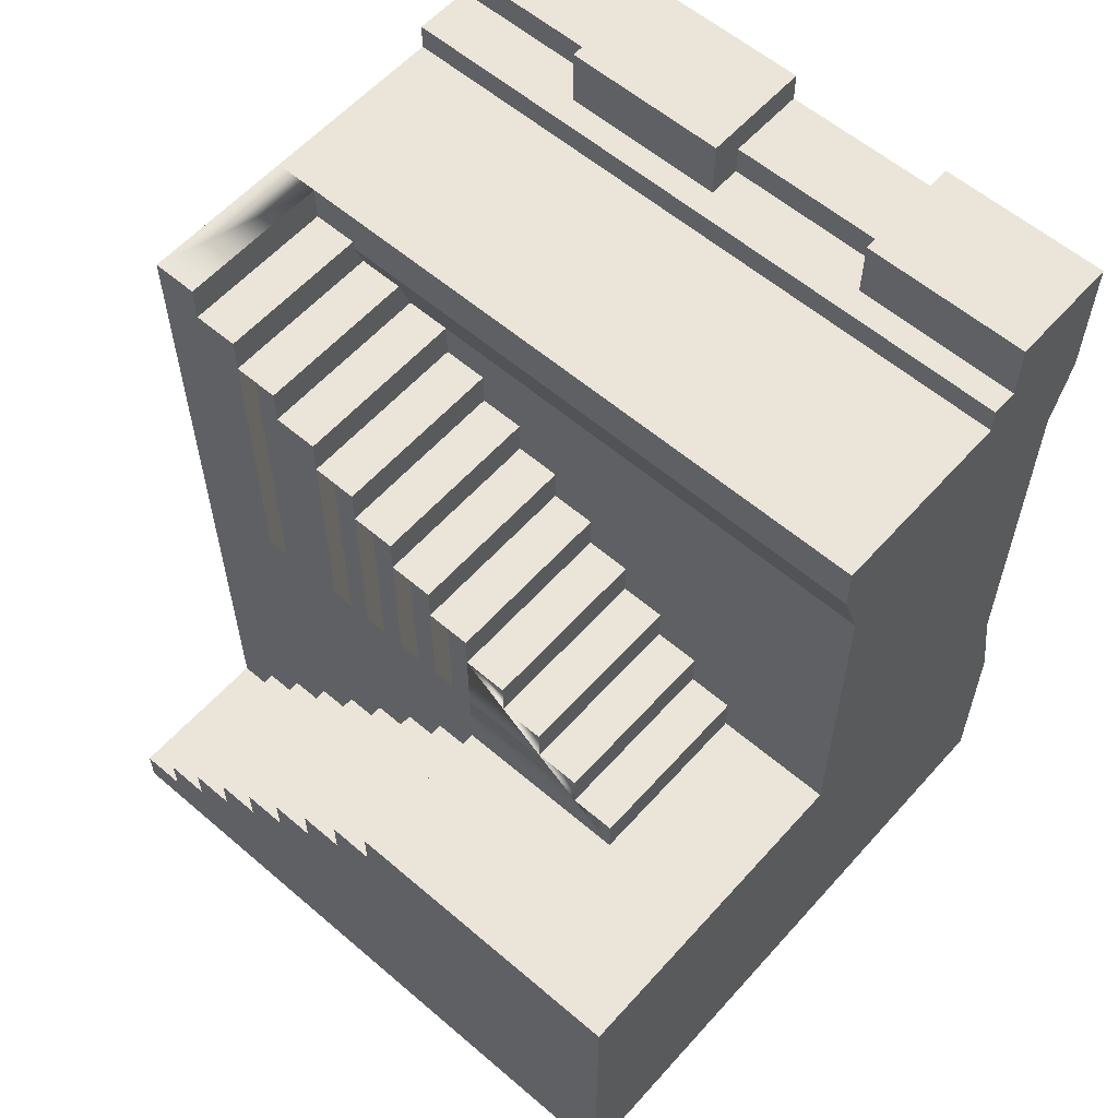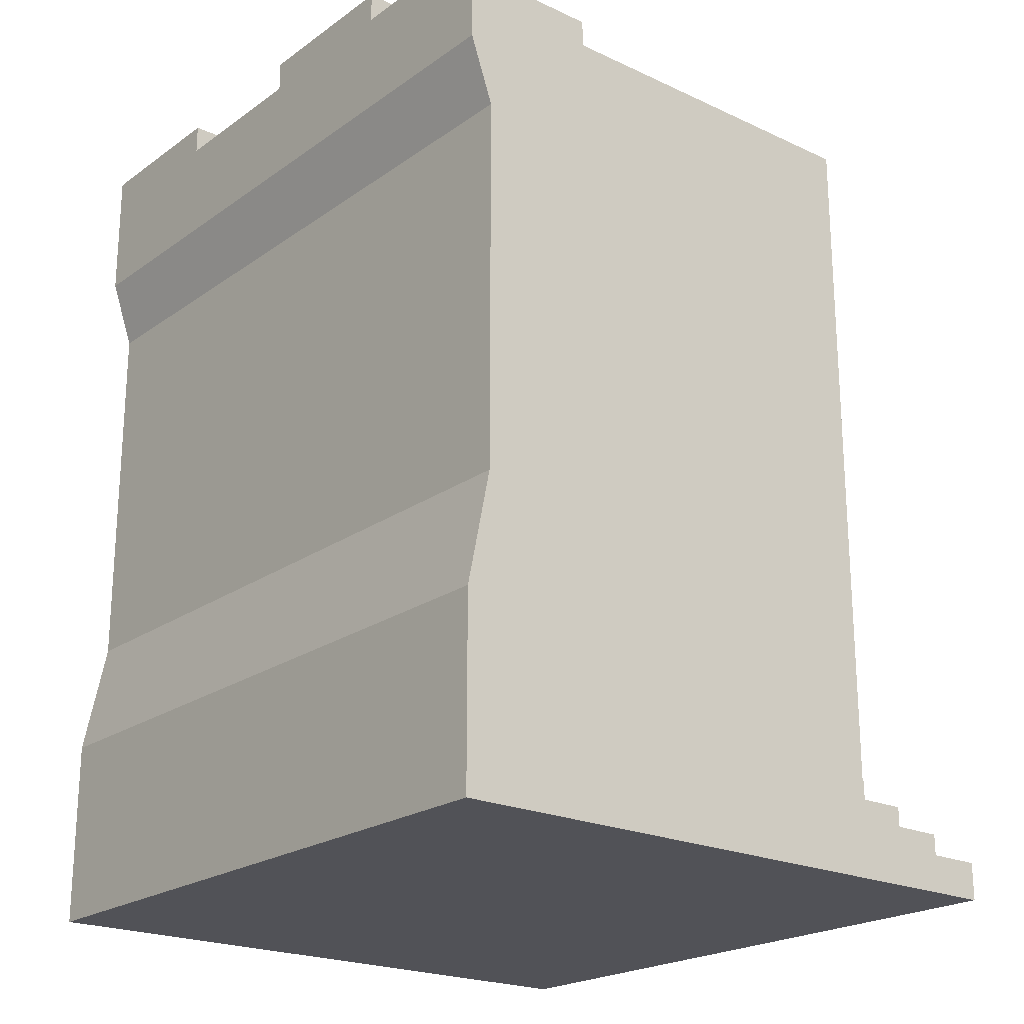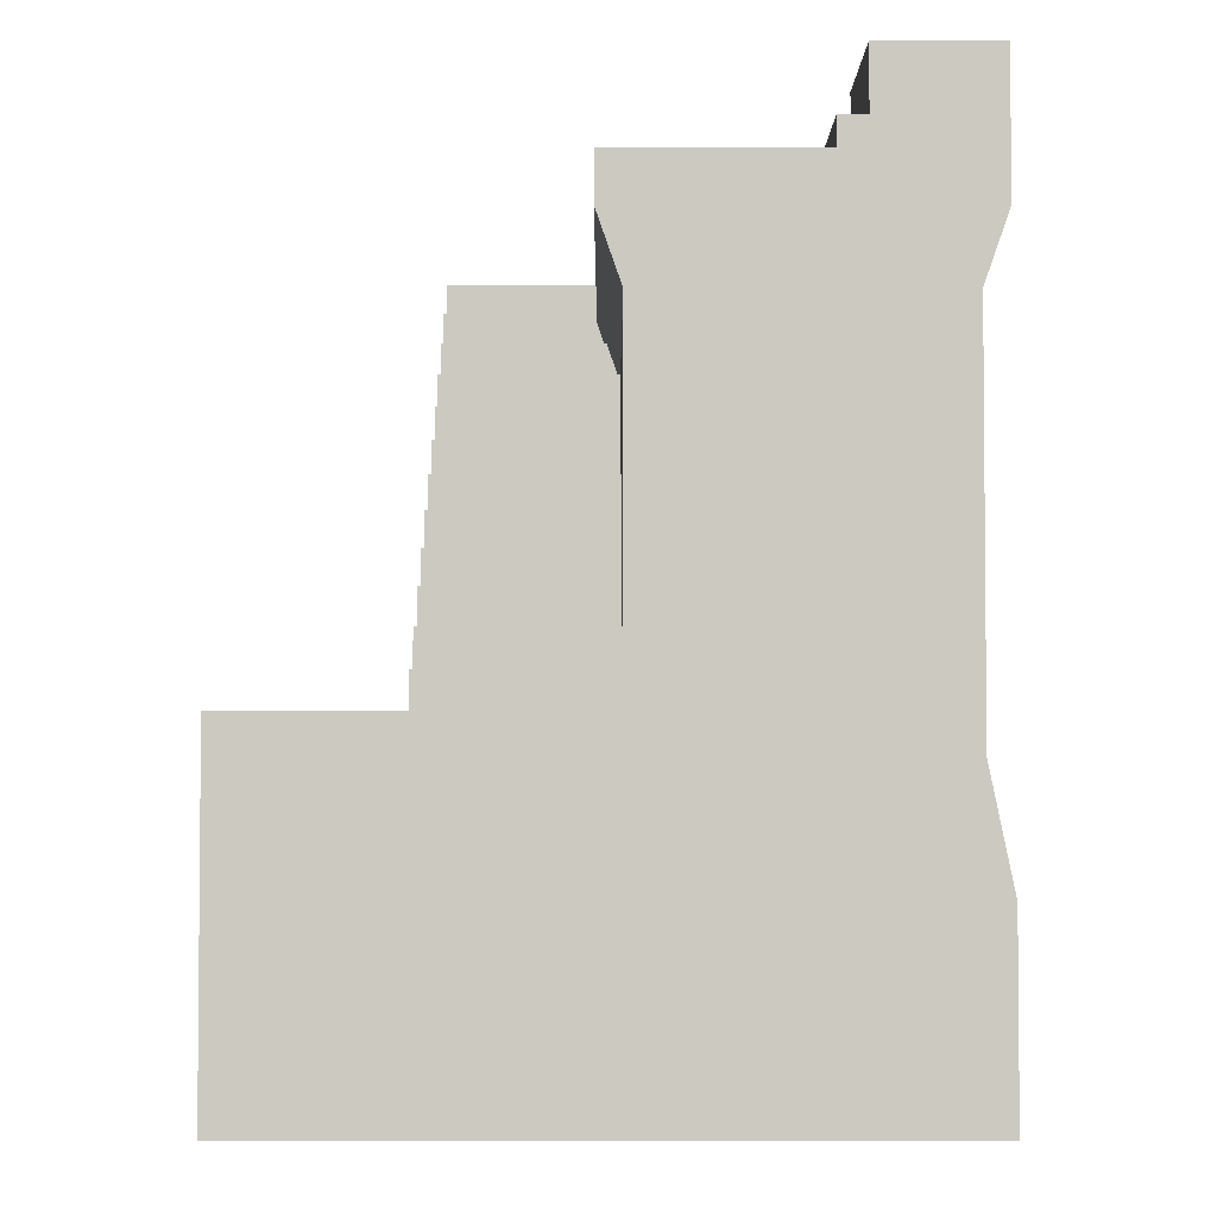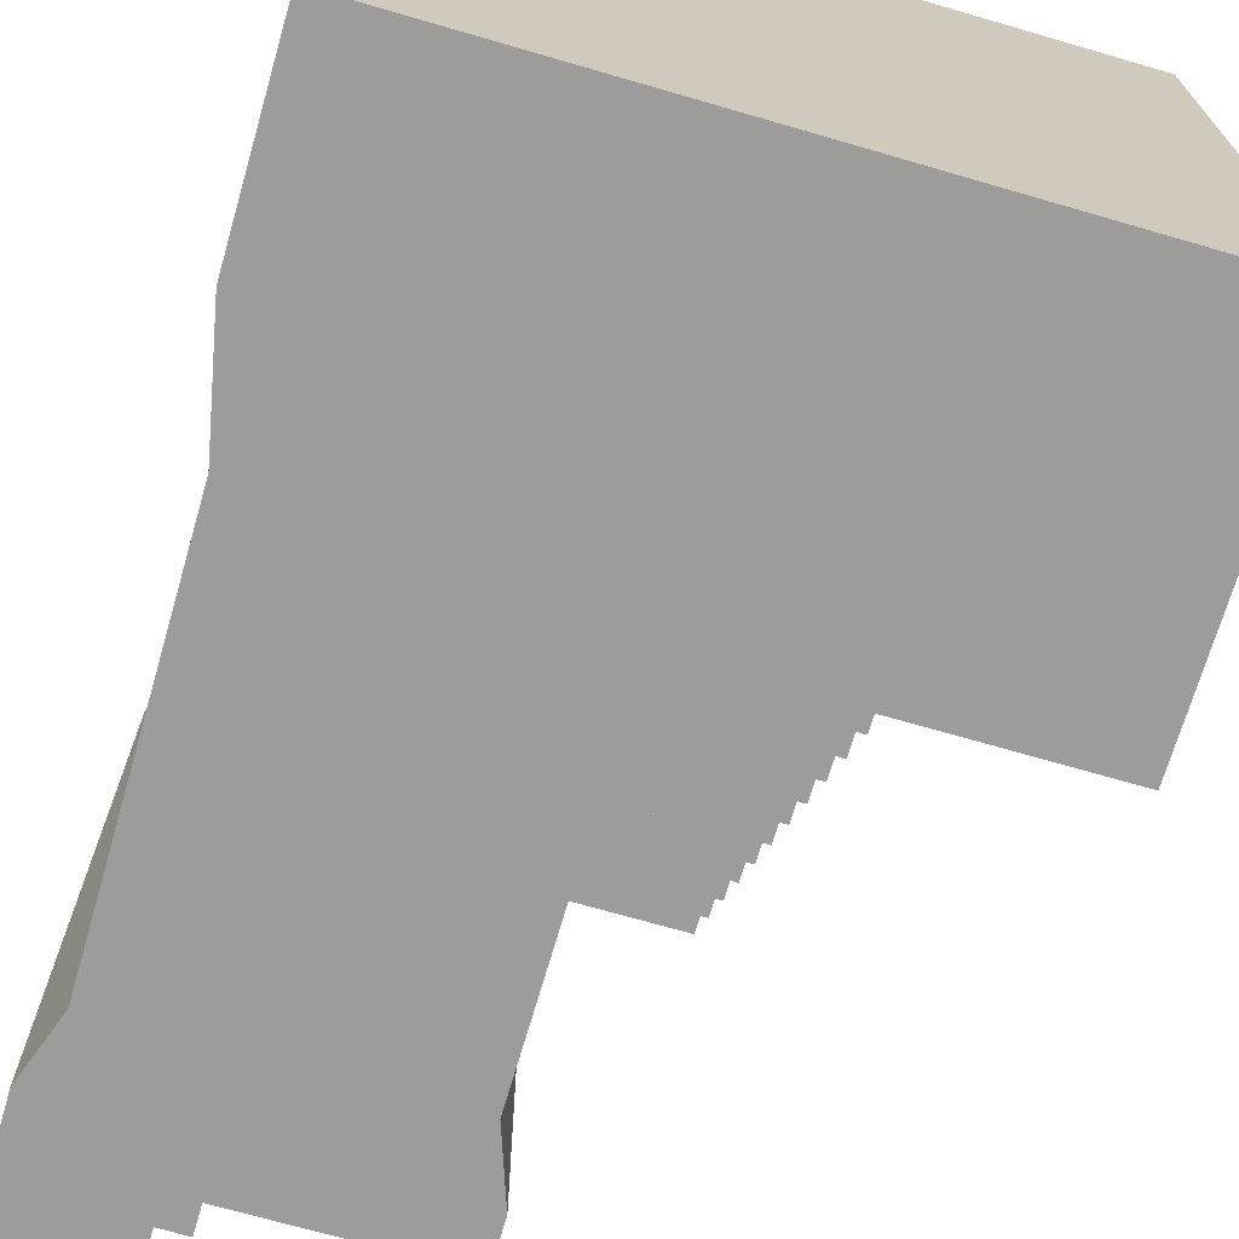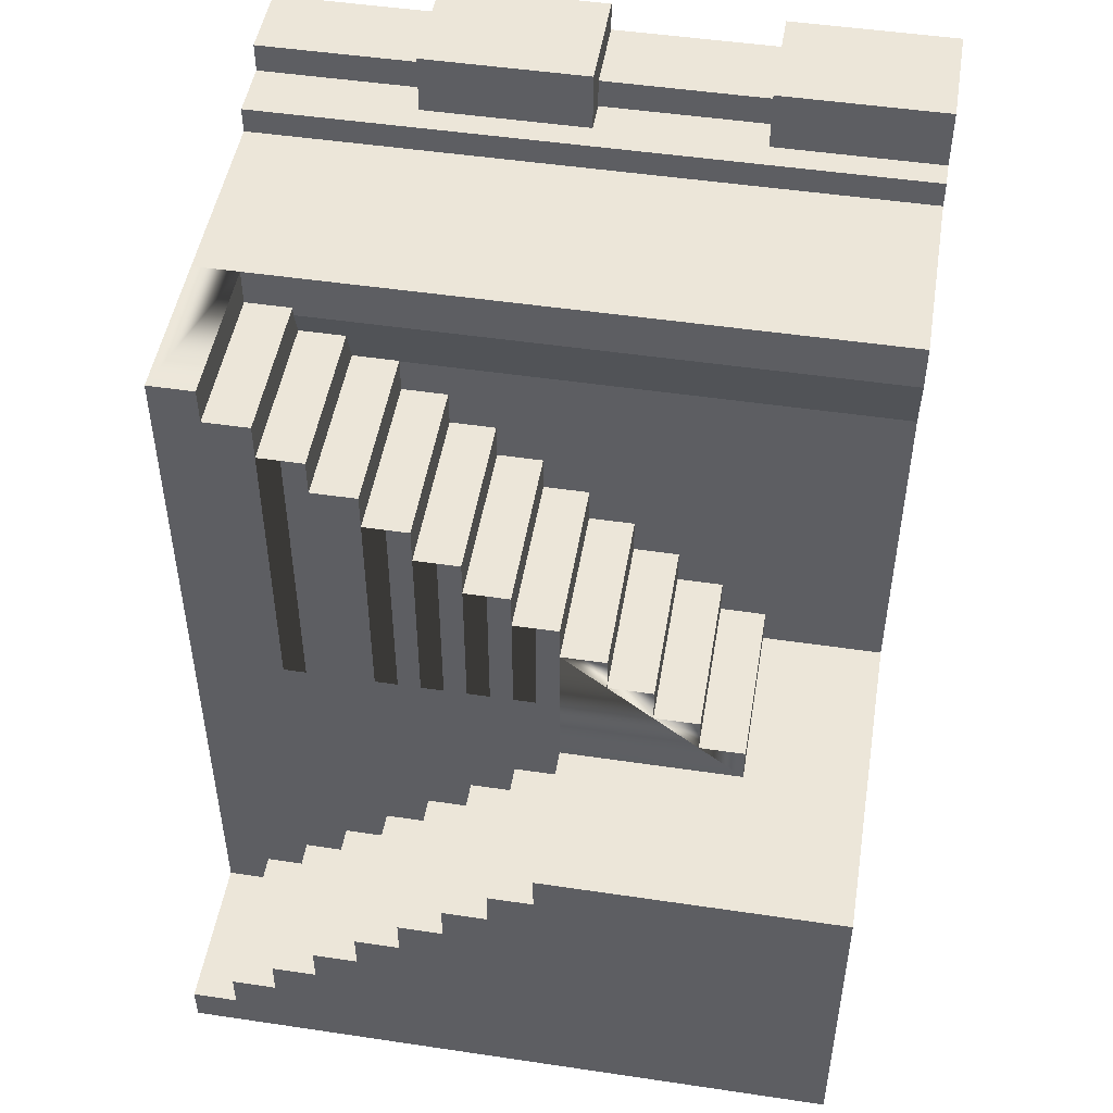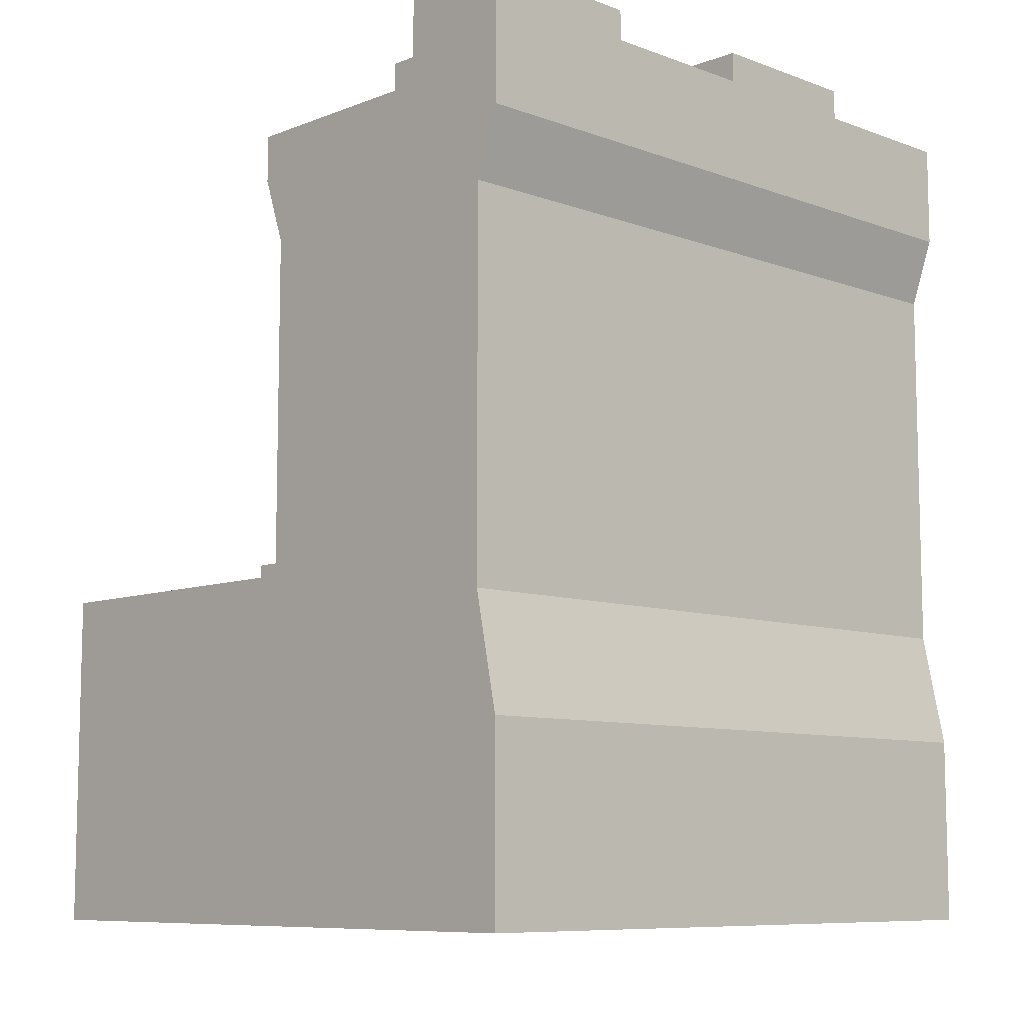
<metadata>
{"format":"obj","ext":"obj","renderer":"f3d","projection":"perspective","resolution":1024,"background":"white","views":[{"elev":58.7,"azim":131.4,"up":"+Y"},{"elev":-21.6,"azim":-39.3,"up":"+Y"},{"elev":-3.3,"azim":-180.0,"up":"+Y"},{"elev":-70.2,"azim":-16.2,"up":"+Z"},{"elev":48.8,"azim":99.4,"up":"+Y"},{"elev":-8.8,"azim":-134.2,"up":"+Y"}]}
</metadata>
<code>
o wallNarrowStairs
v 4.65 8.425 -4.778
v 4.65 8.425 -4.095
v 7.325 8.425 -4.095
v 7.325 8.425 -4.778
v 7.325 11.8 -0.6825
v 7.325 11.24 -0.6825
v 5 11.24 -0.6825
v 5 11.8 -0.6825
v 7.325 5.05 -8.19
v 7.325 5.05 -5.46
v 9.65 5.05 -5.46
v 9.65 5.05 -10
v 4.65 5.05 -8.19
v 4.65 5.05 -10
v 7.325 1.122 -1.365
v 9.65 1.122 -1.365
v 9.65 1.683 -1.365
v 7.325 1.683 -1.365
v 7.325 4.489 -5.46
v 9.65 4.489 -5.46
v 7.325 0.5611 -0.6825
v 9.65 0.5611 -0.6825
v 9.65 1.122 -0.6825
v 7.325 1.122 -0.6825
v 7.325 1.683 -2.048
v 9.65 1.683 -2.048
v 9.65 2.244 -2.048
v 7.325 2.244 -2.048
v 7.325 2.806 -3.413
v 9.65 2.806 -3.413
v 9.65 3.367 -3.413
v 7.325 3.367 -3.413
v 7.325 2.806 -2.73
v 9.65 2.806 -2.73
v 7.325 0.5611 -1e-06
v 9.65 0.5611 -2e-06
v 7.325 3.928 -4.778
v 9.65 3.928 -4.778
v 9.65 4.489 -4.778
v 7.325 4.489 -4.778
v 7.325 3.928 -4.095
v 9.65 3.928 -4.095
v 7.325 3.367 -4.095
v 9.65 3.367 -4.095
v 7.325 8.987 -3.413
v 4.65 8.987 -3.413
v 4.65 9.55 -3.413
v 7.325 9.55 -3.413
v 7.325 5.613 -7.508
v 4.65 5.613 -7.508
v 4.65 6.175 -7.508
v 7.325 6.175 -7.508
v 7.325 7.862 -4.778
v 4.65 7.862 -4.778
v 4.65 7.863 -5.46
v 7.325 7.863 -5.46
v 4.65 8.987 -4.095
v 7.325 8.987 -4.095
v 7.325 11.24 -1.365
v 7.325 10.68 -1.365
v 4.851 10.68 -1.365
v 5 11.1 -1.365
v 5 11.24 -1.365
v 7.325 6.738 -6.143
v 4.65 6.738 -6.143
v 4.65 7.3 -6.143
v 7.325 7.3 -6.143
v 4.65 6.175 -6.825
v 7.325 6.175 -6.825
v 4.65 6.738 -6.825
v 7.325 6.738 -6.825
v 7.325 10.68 -2.048
v 7.325 10.11 -2.048
v 4.654 10.11 -2.047
v 4.851 10.68 -2.047
v -0 0 -0
v 7.325 0 -1e-06
v 0 2.8 0
v 7.325 11.8 -1e-06
v 0.35 4.5 0
v 0.35 10.1 0
v 0 11.1 0
v 2.092 11.8 0
v 5 11.8 -0
v 0 12.65 1e-06
v 1.195 12.2 0
v 2.092 12.2 0
v 1.195 12.65 0
v 9.65 0 -2e-06
v 4.65 9.55 -2.73
v 7.325 9.55 -2.73
v 7.325 7.3 -5.46
v 4.65 7.3 -5.46
v 4.65 10.1 -2.73
v 7.325 10.11 -2.73
v 4.654 10.11 -2.73
v 4.65 10.11 -2.73
v 4.65 10.11 -2.047
v 4.65 5.613 -8.19
v 7.325 5.613 -8.19
v 1.195 12.2 -7.5
v 1.695 12.2 -7.5
v 1.695 13.1 -7.5
v 1.195 12.65 -7.5
v -1e-06 12.65 -7.5
v -1e-06 13.1 -7.5
v 1.195 12.65 -5
v -1e-06 12.65 -5
v -1e-06 13.1 -5
v 1.695 13.1 -5
v 1.695 12.2 -5
v 1.195 12.2 -5
v 9.65 0 -10
v -2e-06 0 -10
v -2e-06 2.8 -10
v 0.35 4.5 -10
v 0.35 10.1 -10
v 4.65 10.1 -10
v -2e-06 11.1 -10
v 5 11.1 -10
v 2.092 11.8 -10
v -2e-06 13.1 -10
v 1.695 12.2 -10
v 1.695 13.1 -10
v 2.092 12.2 -10
v 5 11.8 -10
v 7.325 2.244 -2.73
v 1.195 12.65 -2.5
v -0 12.65 -2.5
v 9.65 2.244 -2.73
v 1.195 12.2 -2.5
v 1.695 12.2 -2.5
v 1.695 13.1 -2.5
v -0 13.1 -2.5
f 1 2 3
f 3 4 1
f 5 6 7
f 7 8 5
f 9 10 11
f 9 11 12
f 13 9 12
f 12 14 13
f 15 16 17
f 17 18 15
f 19 20 11
f 11 10 19
f 21 22 23
f 23 24 21
f 25 26 27
f 27 28 25
f 15 24 23
f 23 16 15
f 29 30 31
f 31 32 29
f 29 33 34
f 34 30 29
f 21 35 36
f 36 22 21
f 25 18 17
f 17 26 25
f 37 38 39
f 39 40 37
f 37 41 42
f 42 38 37
f 43 44 42
f 42 41 43
f 45 46 47
f 47 48 45
f 49 50 51
f 51 52 49
f 53 54 1
f 1 4 53
f 55 54 53
f 53 56 55
f 57 46 45
f 45 58 57
f 3 2 57
f 57 58 3
f 59 60 61
f 61 62 59
f 62 63 59
f 64 65 66
f 66 67 64
f 51 68 69
f 69 52 51
f 70 65 64
f 64 71 70
f 72 73 74
f 74 75 72
f 76 77 35
f 35 78 76
f 35 79 78
f 79 80 78
f 79 81 80
f 79 82 81
f 79 83 82
f 79 84 83
f 85 82 83
f 83 86 85
f 83 87 86
f 86 88 85
f 36 35 77
f 77 89 36
f 63 7 6
f 6 59 63
f 47 90 91
f 91 48 47
f 92 93 55
f 55 56 92
f 66 93 92
f 92 67 66
f 91 90 94
f 94 95 91
f 94 96 95
f 96 74 73
f 73 95 96
f 74 96 97
f 97 98 74
f 69 68 70
f 70 71 69
f 9 13 99
f 99 100 9
f 99 50 49
f 49 100 99
f 101 102 103
f 103 104 101
f 103 105 104
f 103 106 105
f 107 108 109
f 107 109 110
f 107 110 111
f 111 112 107
f 104 105 108
f 108 107 104
f 113 114 115
f 115 12 113
f 115 116 12
f 116 14 12
f 14 116 117
f 117 118 14
f 117 119 118
f 119 120 118
f 119 121 120
f 119 122 121
f 122 123 121
f 122 124 123
f 121 123 125
f 120 121 126
f 53 40 19
f 19 10 53
f 10 56 53
f 10 92 56
f 40 53 4
f 40 4 3
f 37 40 3
f 3 41 37
f 41 3 58
f 41 58 45
f 43 41 45
f 45 32 43
f 32 45 48
f 32 48 91
f 29 32 91
f 91 33 29
f 33 91 95
f 33 95 73
f 127 33 73
f 73 28 127
f 28 73 72
f 28 72 60
f 25 28 60
f 60 18 25
f 18 60 59
f 18 59 6
f 15 18 6
f 6 24 15
f 24 6 5
f 24 5 79
f 21 24 79
f 79 35 21
f 92 10 9
f 9 64 92
f 9 69 64
f 9 49 69
f 9 100 49
f 69 49 52
f 64 69 71
f 92 64 67
f 107 112 101
f 101 104 107
f 128 129 85
f 85 88 128
f 127 28 27
f 27 130 127
f 87 83 121
f 121 125 87
f 36 89 113
f 113 22 36
f 113 23 22
f 113 16 23
f 113 17 16
f 113 26 17
f 113 27 26
f 113 130 27
f 113 34 130
f 113 30 34
f 113 31 30
f 113 44 31
f 113 42 44
f 113 38 42
f 113 39 38
f 113 20 39
f 113 11 20
f 113 12 11
f 8 84 79
f 79 5 8
f 88 86 131
f 131 128 88
f 131 132 133
f 133 128 131
f 133 129 128
f 133 134 129
f 81 82 119
f 119 117 81
f 129 134 109
f 129 109 108
f 129 108 119
f 129 119 82
f 82 85 129
f 108 105 119
f 105 122 119
f 105 106 122
f 43 32 31
f 31 44 43
f 76 78 115
f 115 114 76
f 78 80 116
f 116 115 78
f 127 130 34
f 34 33 127
f 103 102 123
f 123 124 103
f 133 132 111
f 111 110 133
f 109 134 133
f 133 110 109
f 122 106 103
f 103 124 122
f 20 19 40
f 40 39 20
f 76 114 113
f 113 77 76
f 113 89 77
f 131 86 87
f 87 132 131
f 87 111 132
f 87 123 111
f 87 125 123
f 111 123 102
f 112 111 102
f 102 101 112
f 75 74 96
f 75 96 120
f 75 120 62
f 62 61 75
f 96 118 120
f 96 94 118
f 63 62 120
f 120 126 63
f 63 126 8
f 8 7 63
f 75 61 60
f 60 72 75
f 47 46 57
f 47 57 118
f 47 118 94
f 94 90 47
f 57 1 118
f 57 2 1
f 1 55 118
f 1 54 55
f 55 66 118
f 55 93 66
f 66 70 118
f 66 65 70
f 70 51 118
f 70 68 51
f 51 99 118
f 51 50 99
f 99 14 118
f 99 13 14
f 80 81 117
f 117 116 80
f 121 83 84
f 84 126 121
f 84 8 126

</code>
